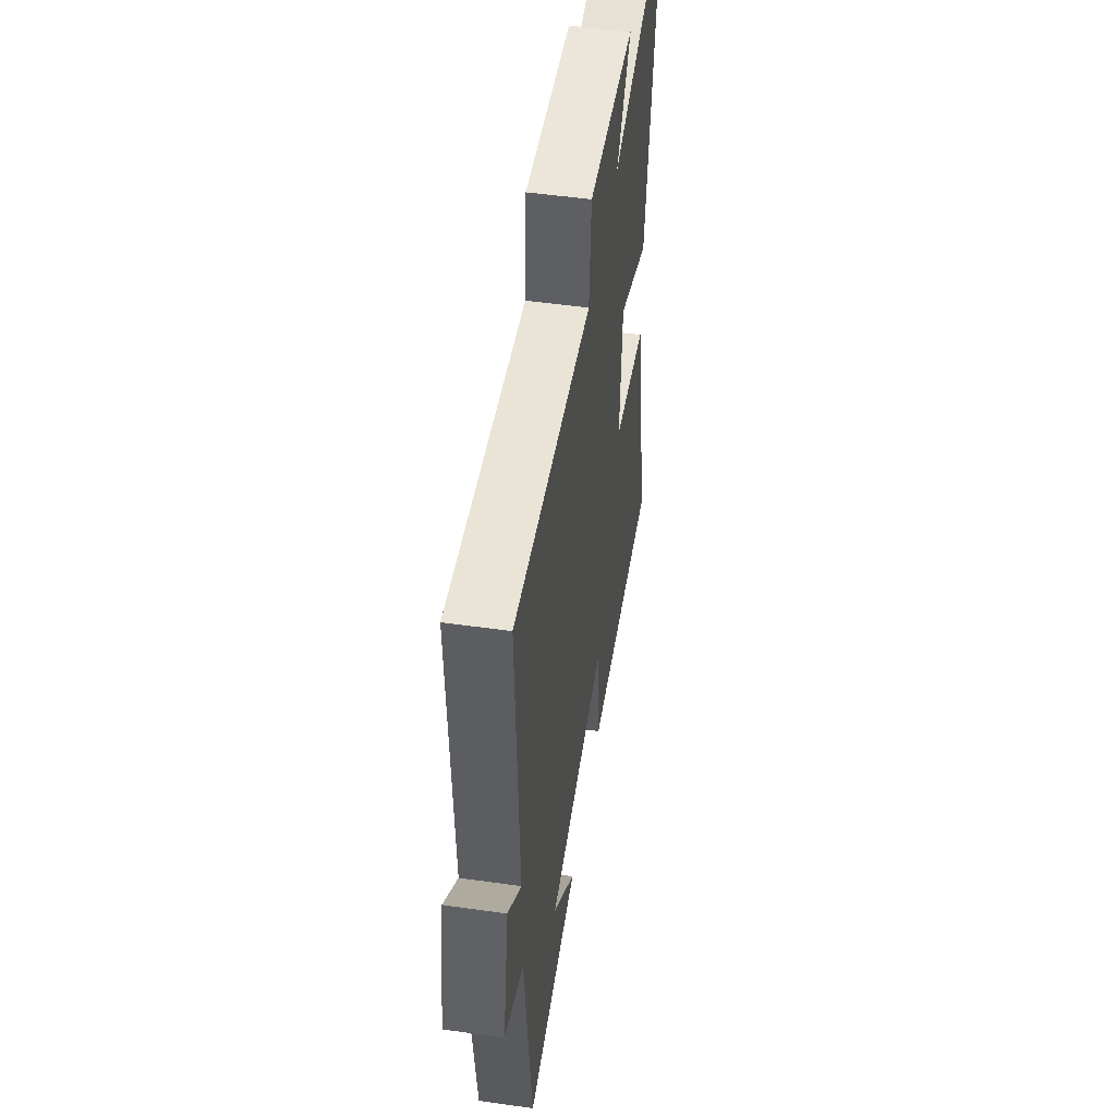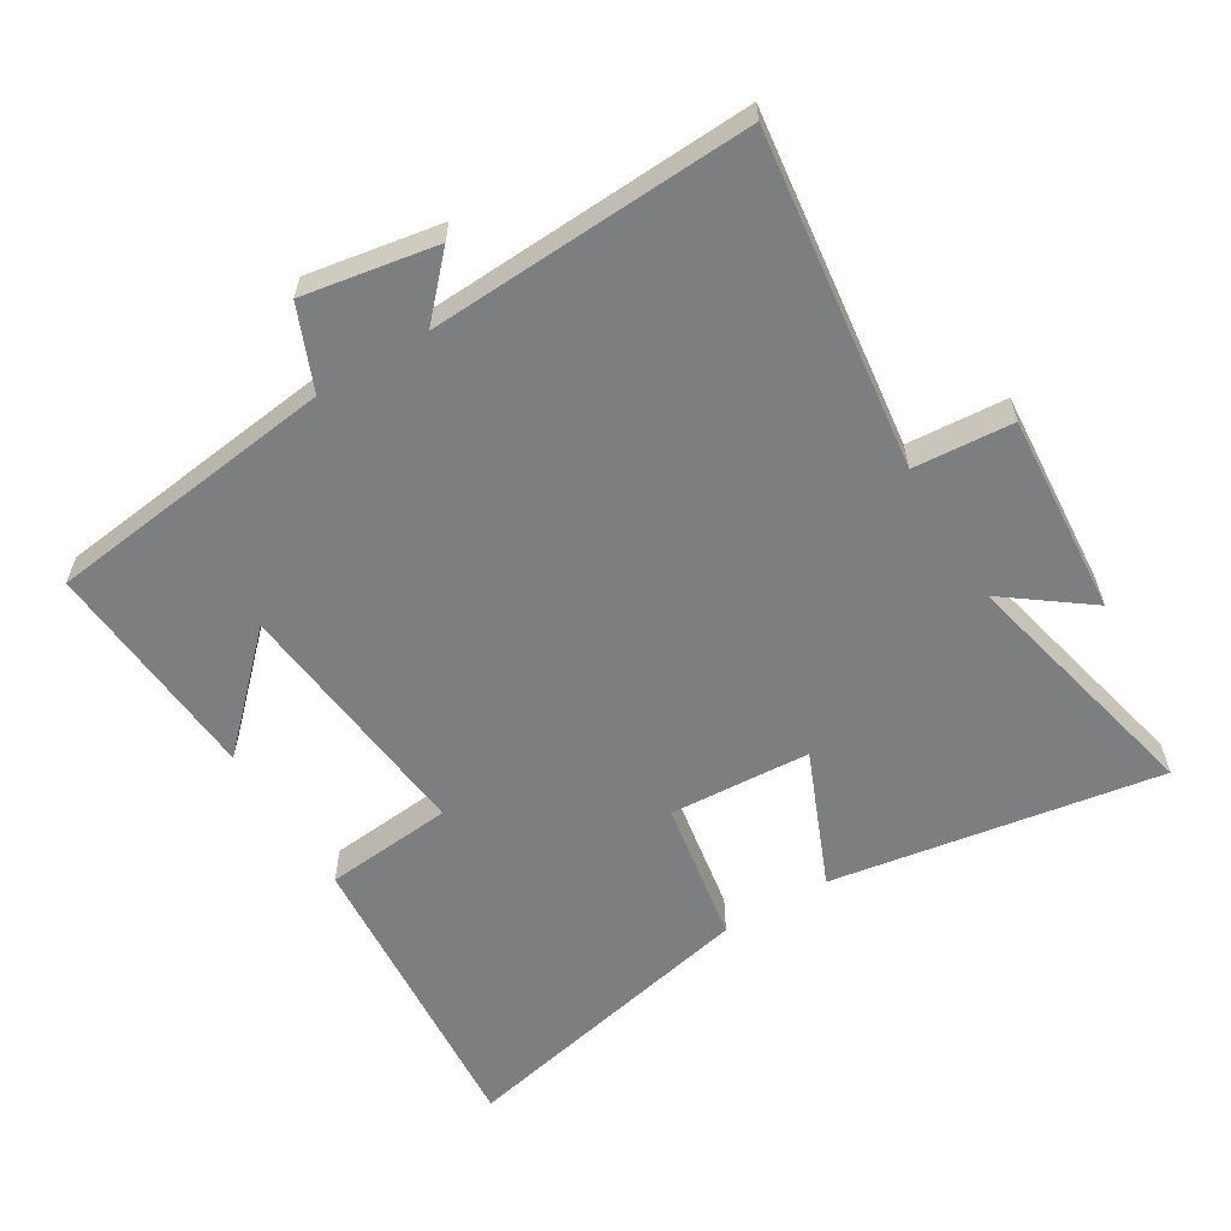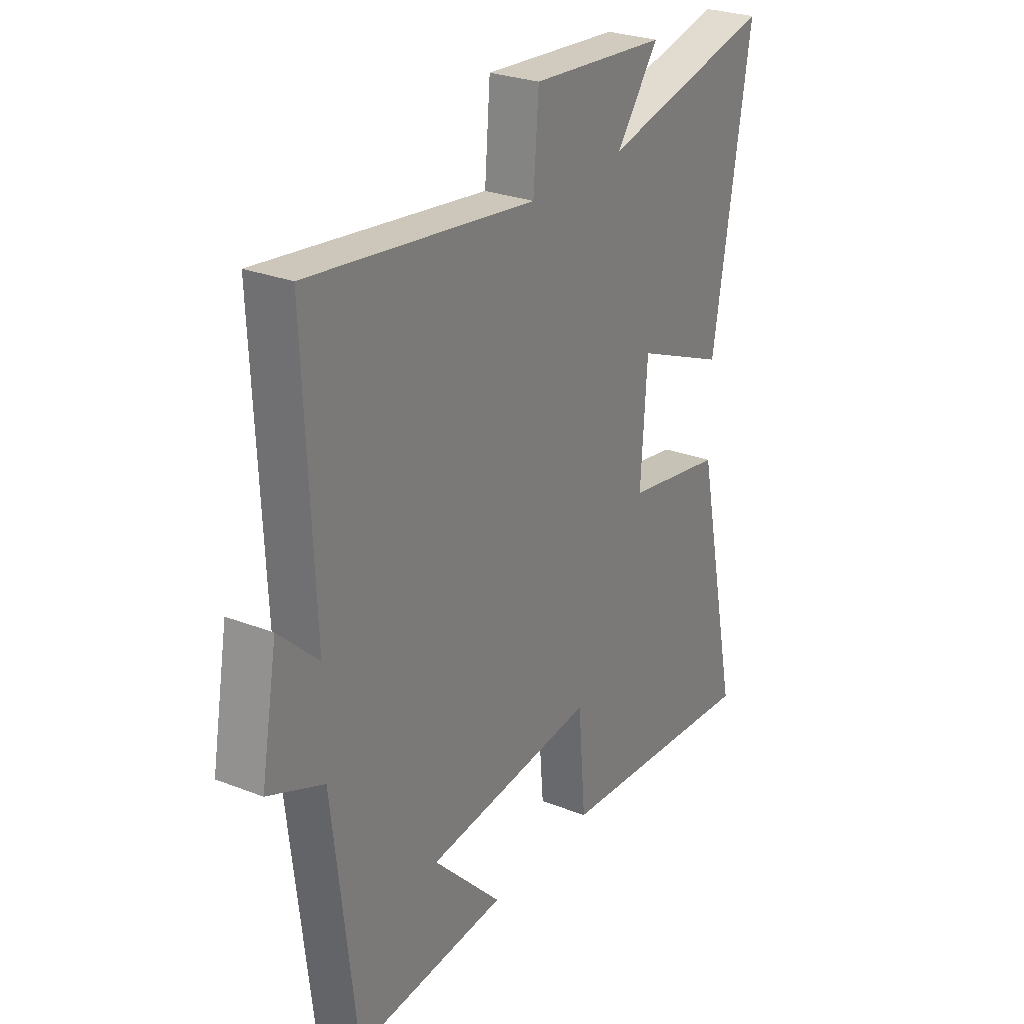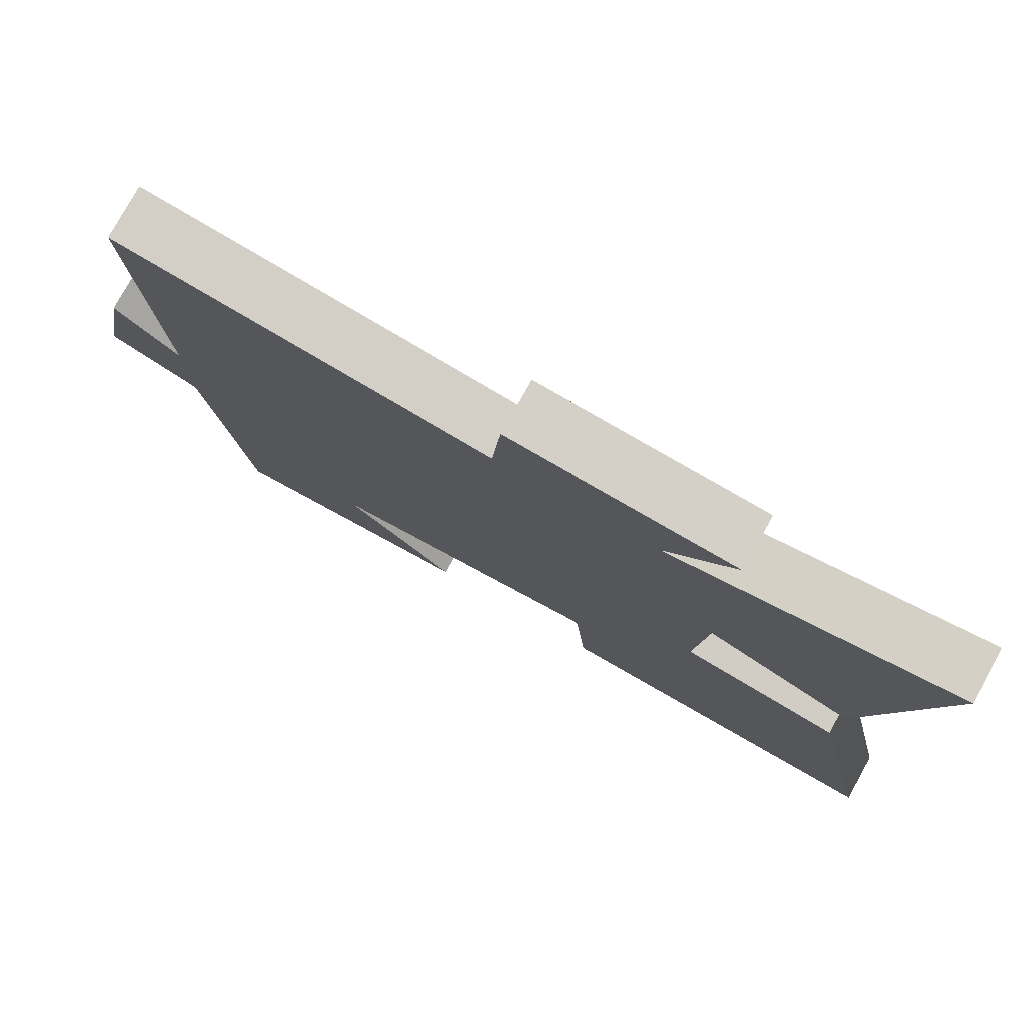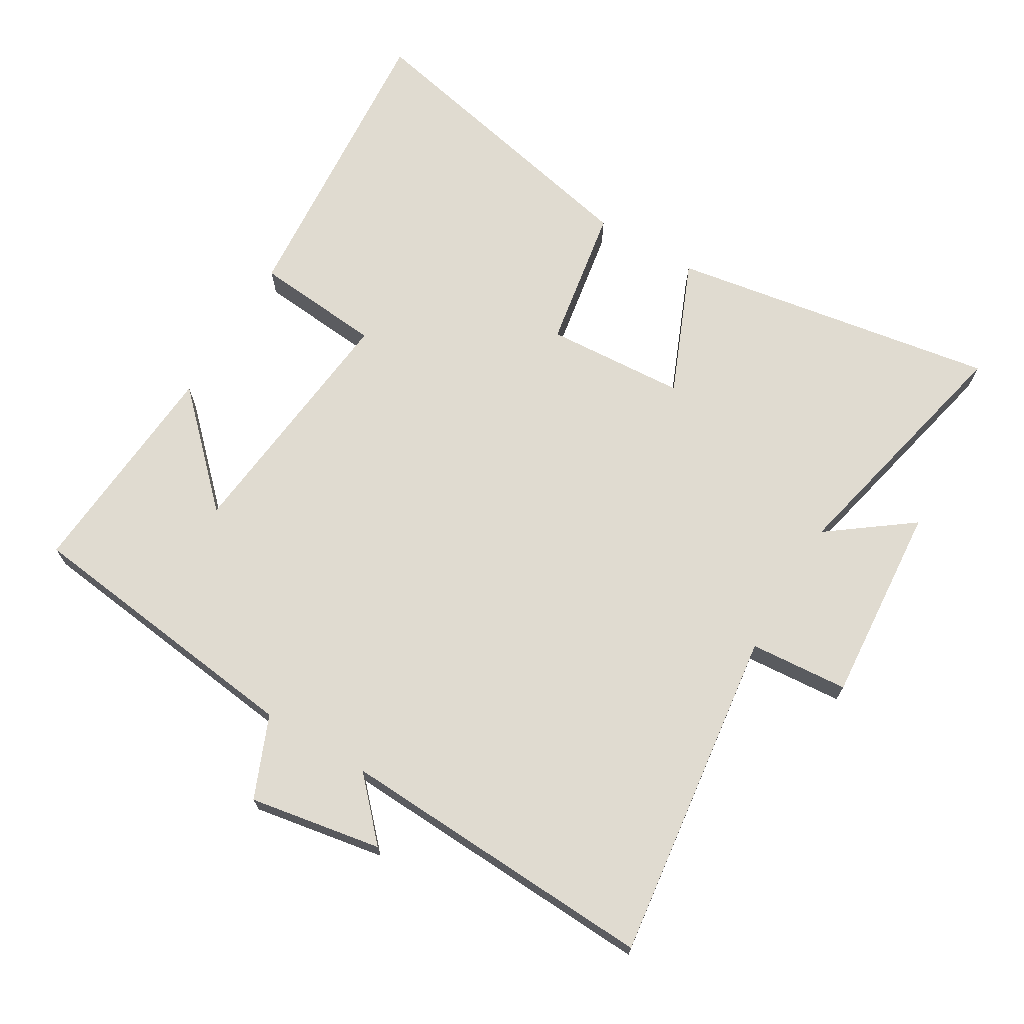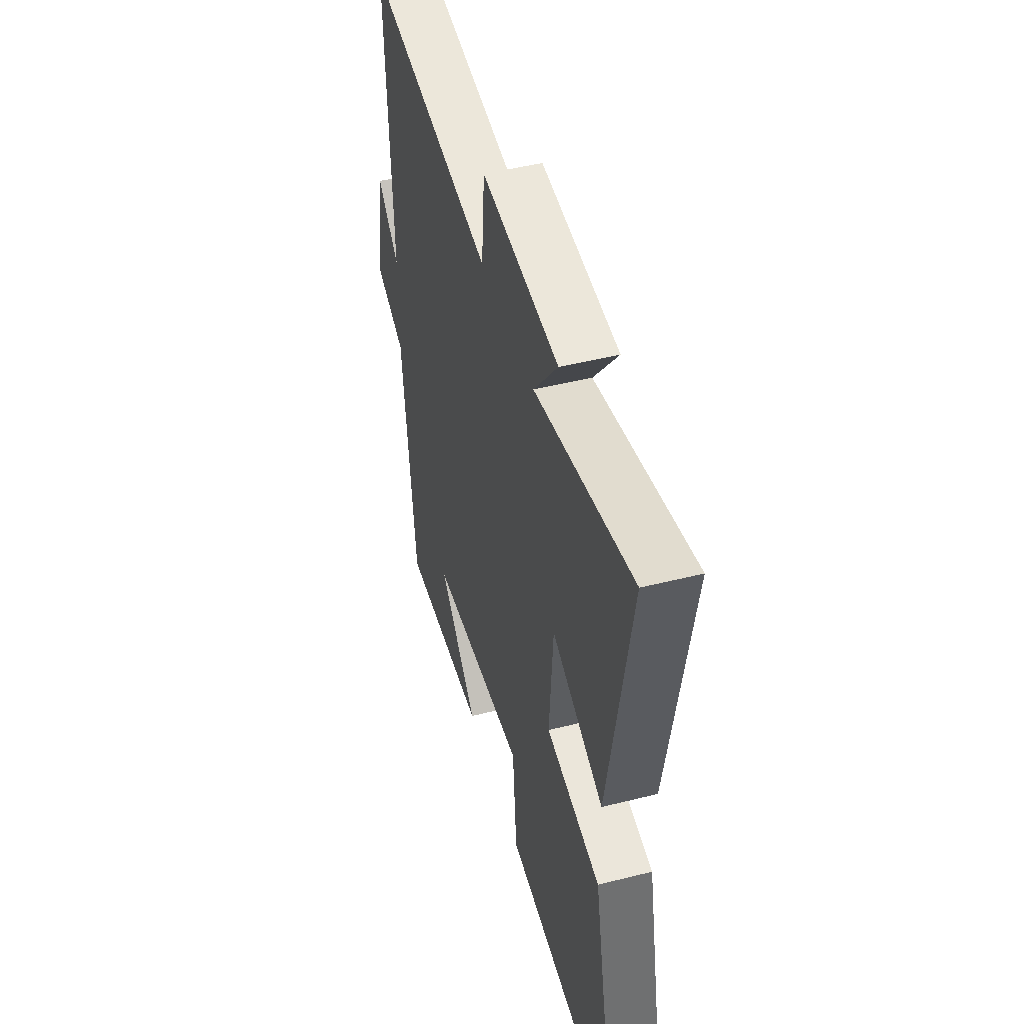
<metadata>
{"format":"obj","ext":"obj","renderer":"f3d","projection":"perspective","resolution":1024,"background":"white","views":[{"elev":50.7,"azim":-81.2,"up":"+Z"},{"elev":-59.3,"azim":-58.5,"up":"+Y"},{"elev":27.2,"azim":-58.9,"up":"+Z"},{"elev":78.6,"azim":29.1,"up":"+Z"},{"elev":69.8,"azim":-59.0,"up":"+Y"},{"elev":47.9,"azim":74.2,"up":"+Z"}]}
</metadata>
<code>
v 0.599 0.07 -0.539
v 0.134 0.07 -0.5
v 0.117 0.07 -0.306
v -0.263 0.07 -0.344
v -0.11 0.07 -0.5
v -0.449 0.07 -0.524
v -0.5 0.07 -0.087
v -0.623 0.07 -0.035
v -0.587 0.07 0.165
v -0.5 0.07 0.083
v -0.521 0.07 0.566
v -0.019 0.07 0.5
v -0.007 0.07 0.649
v 0.295 0.07 0.625
v 0.201 0.07 0.5
v 0.584 0.07 0.586
v 0.5 0.07 0.091
v 0.297 0.07 0.177
v 0.283 0.07 -0.035
v 0.5 0.07 -0.073
v 0.599 0 -0.539
v 0.134 0 -0.5
v 0.117 0 -0.306
v -0.263 0 -0.344
v -0.11 0 -0.5
v -0.449 0 -0.524
v -0.5 0 -0.087
v -0.623 0 -0.035
v -0.587 0 0.165
v -0.5 0 0.083
v -0.521 0 0.566
v -0.019 0 0.5
v -0.007 0 0.649
v 0.295 0 0.625
v 0.201 0 0.5
v 0.584 0 0.586
v 0.5 0 0.091
v 0.297 0 0.177
v 0.283 0 -0.035
v 0.5 0 -0.073
f 1 2 3
f 20 1 3
f 19 20 3
f 18 19 3 4
f 15 16 17 18
f 15 18 4
f 12 13 14 15
f 12 15 4
f 10 11 12 4
f 7 8 9 10
f 7 10 4
f 6 7 4
f 4 5 6
f 23 22 21
f 23 21 40
f 23 40 39
f 24 23 39 38
f 38 37 36 35
f 24 38 35
f 35 34 33 32
f 24 35 32
f 24 32 31 30
f 30 29 28 27
f 24 30 27
f 24 27 26
f 26 25 24
f 1 21 22 2
f 2 22 23 3
f 3 23 24 4
f 4 24 25 5
f 5 25 26 6
f 6 26 27 7
f 7 27 28 8
f 8 28 29 9
f 9 29 30 10
f 10 30 31 11
f 11 31 32 12
f 12 32 33 13
f 13 33 34 14
f 14 34 35 15
f 15 35 36 16
f 16 36 37 17
f 17 37 38 18
f 18 38 39 19
f 19 39 40 20
f 20 40 21 1

</code>
